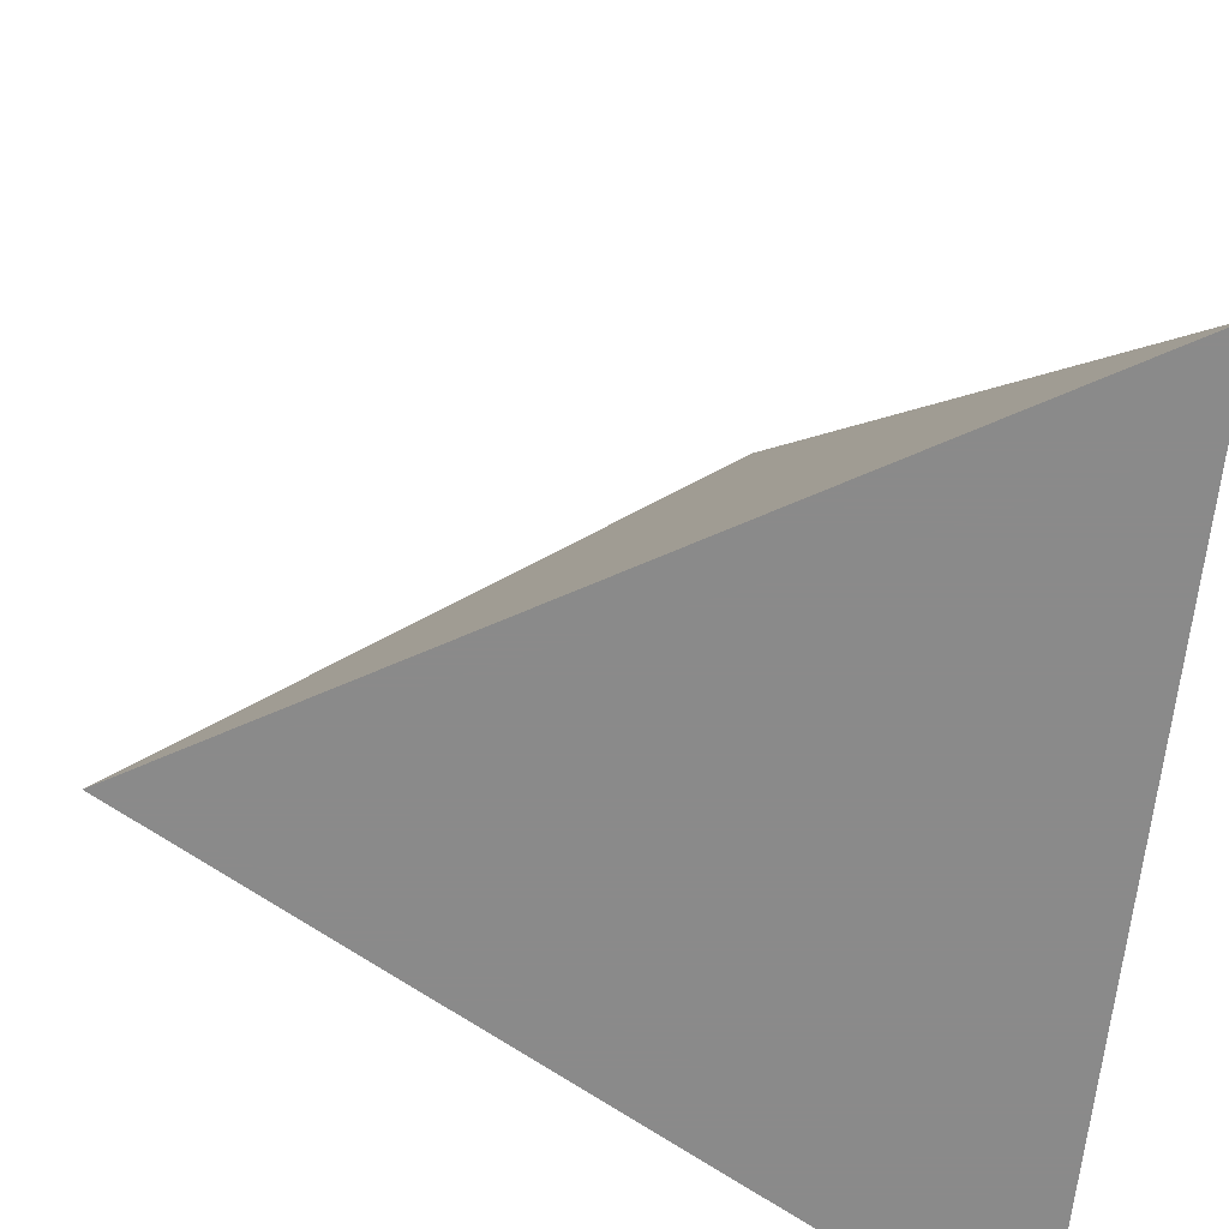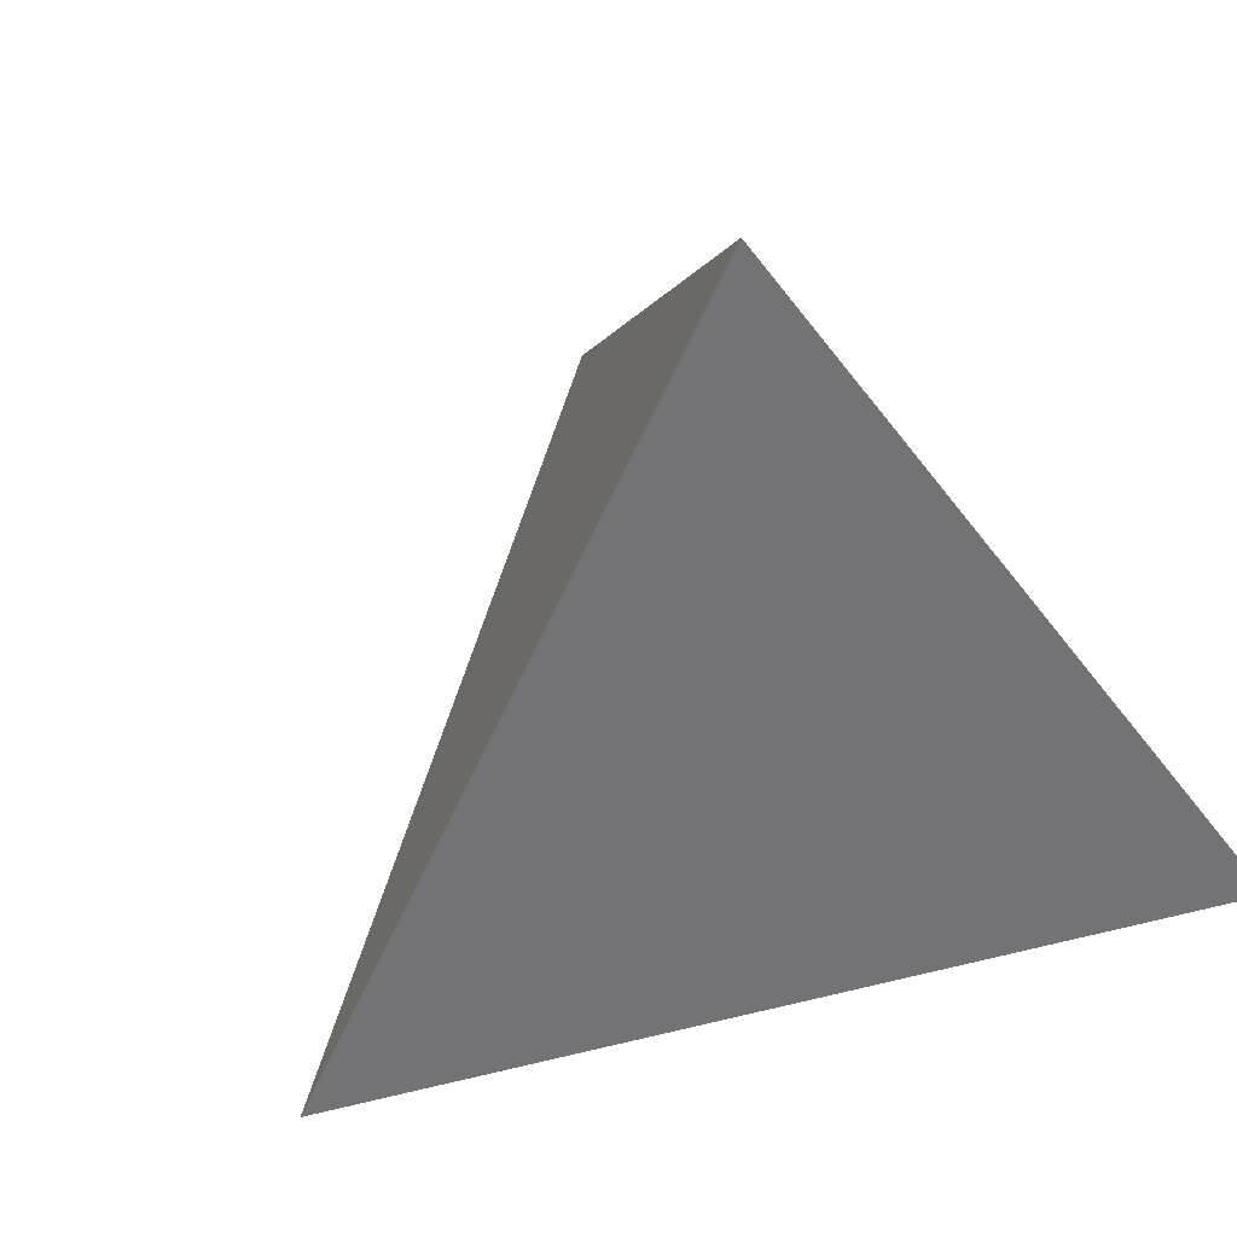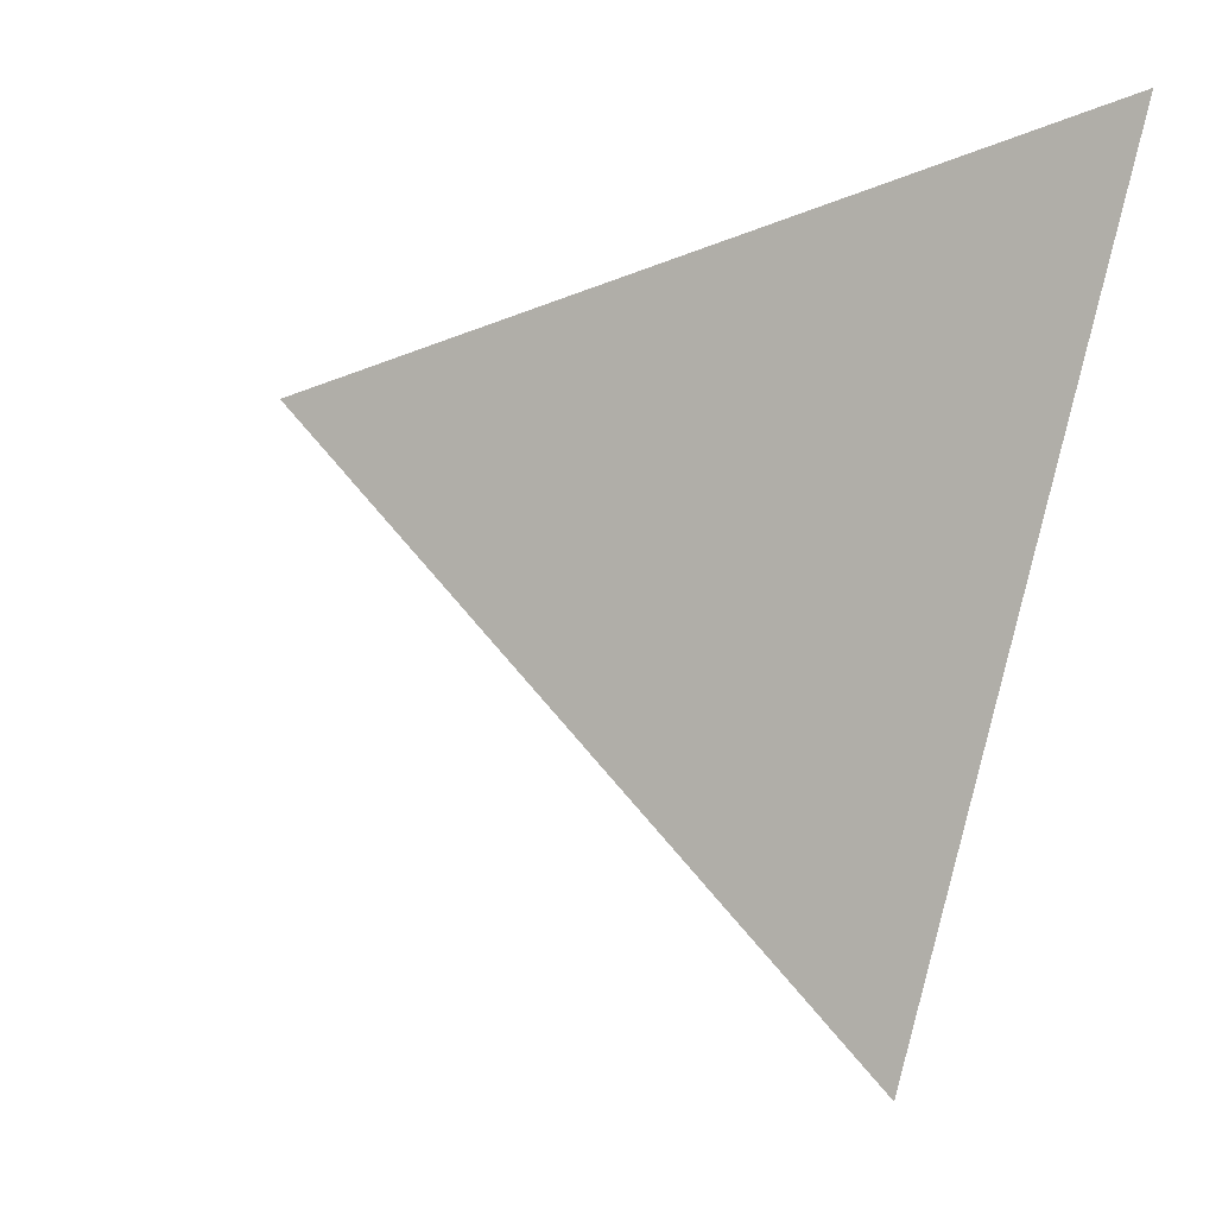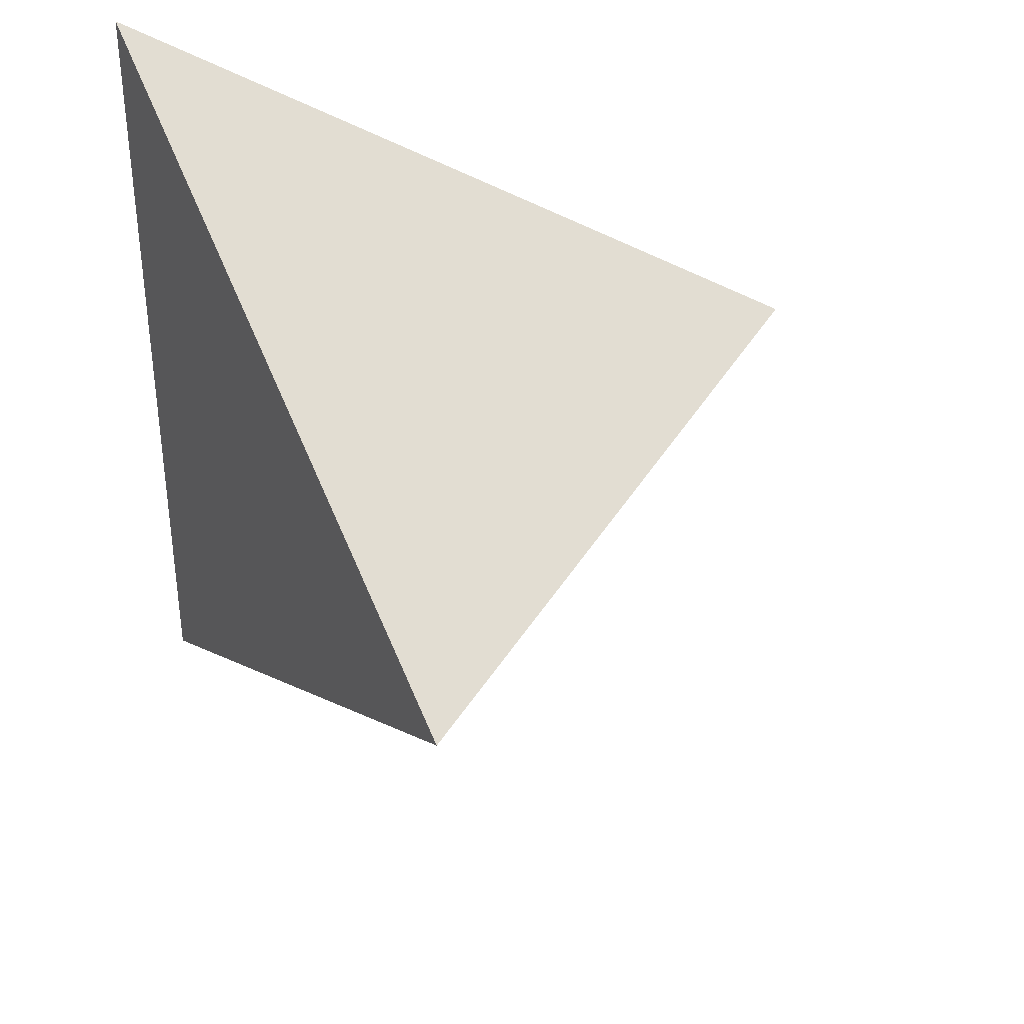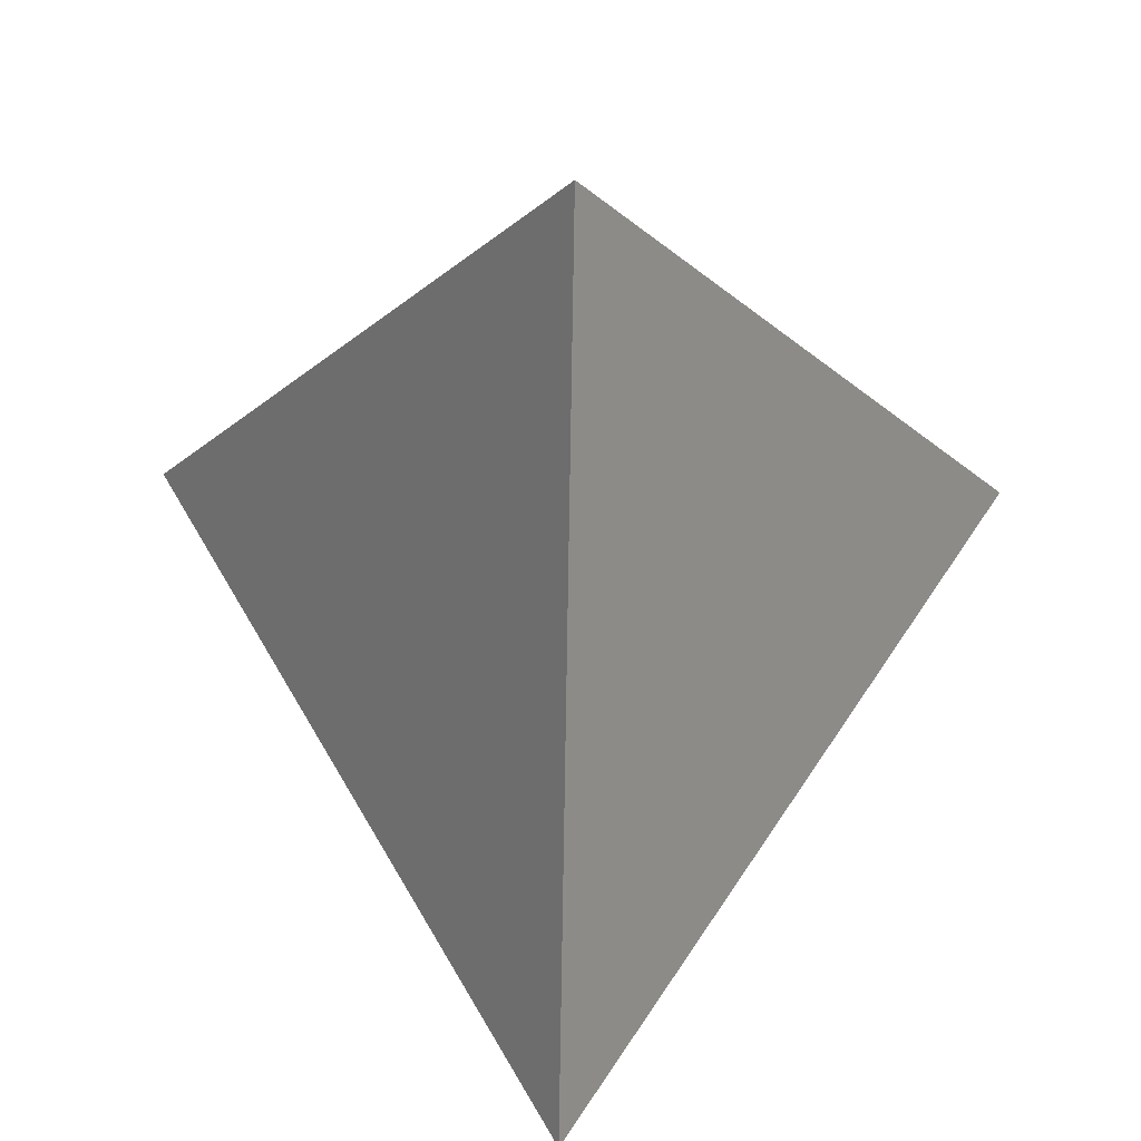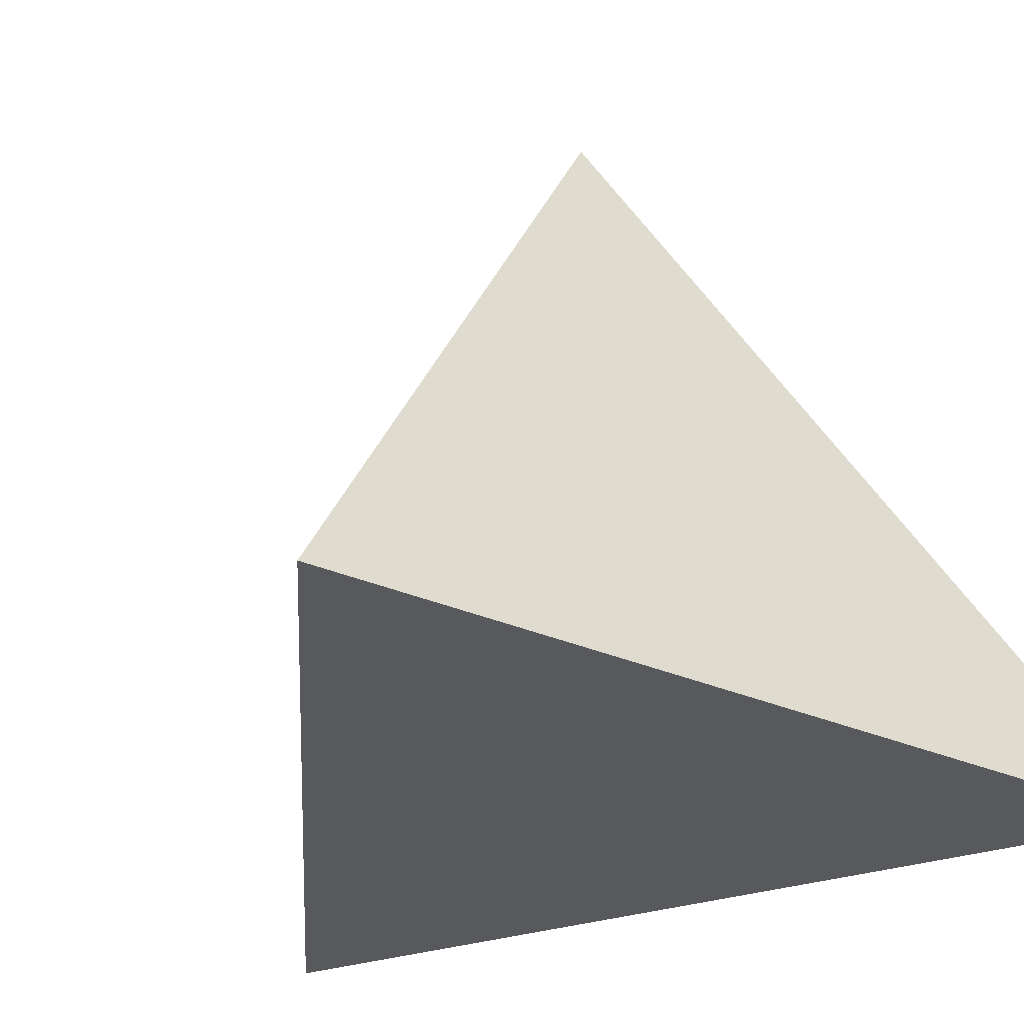
<metadata>
{"format":"obj","ext":"obj","renderer":"f3d","projection":"perspective","resolution":1024,"background":"white","views":[{"elev":-63.6,"azim":174.1,"up":"+Z"},{"elev":54.5,"azim":135.5,"up":"+Z"},{"elev":66.1,"azim":105.4,"up":"+Y"},{"elev":37.4,"azim":-8.4,"up":"+Y"},{"elev":53.4,"azim":91.6,"up":"+Z"},{"elev":-29.6,"azim":-123.4,"up":"+Z"}]}
</metadata>
<code>
v 0 0 1.732
v 1.633 0 -0.5774
v -0.8165 1.414 -0.5774
v -0.8165 -1.414 -0.5774
f 1 2 3
f 1 3 4
f 1 4 2
f 2 4 3

</code>
